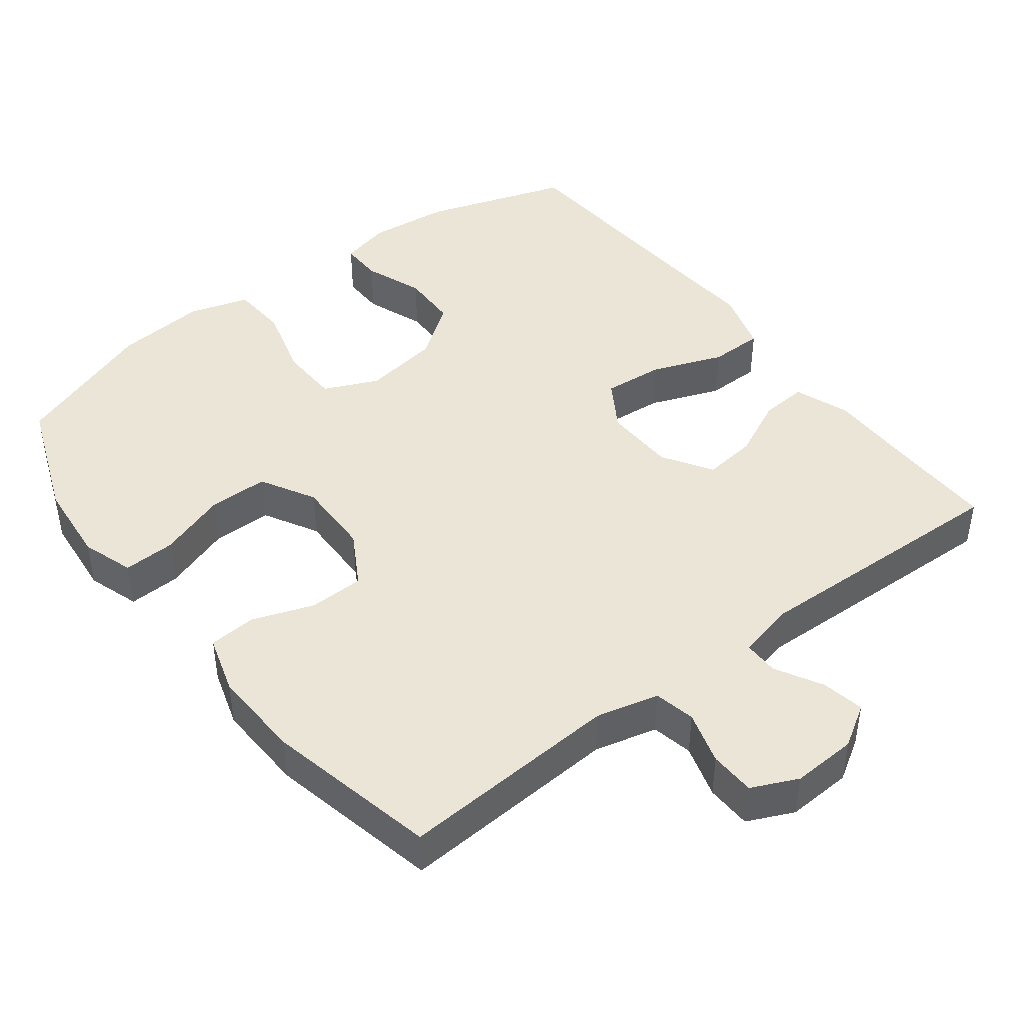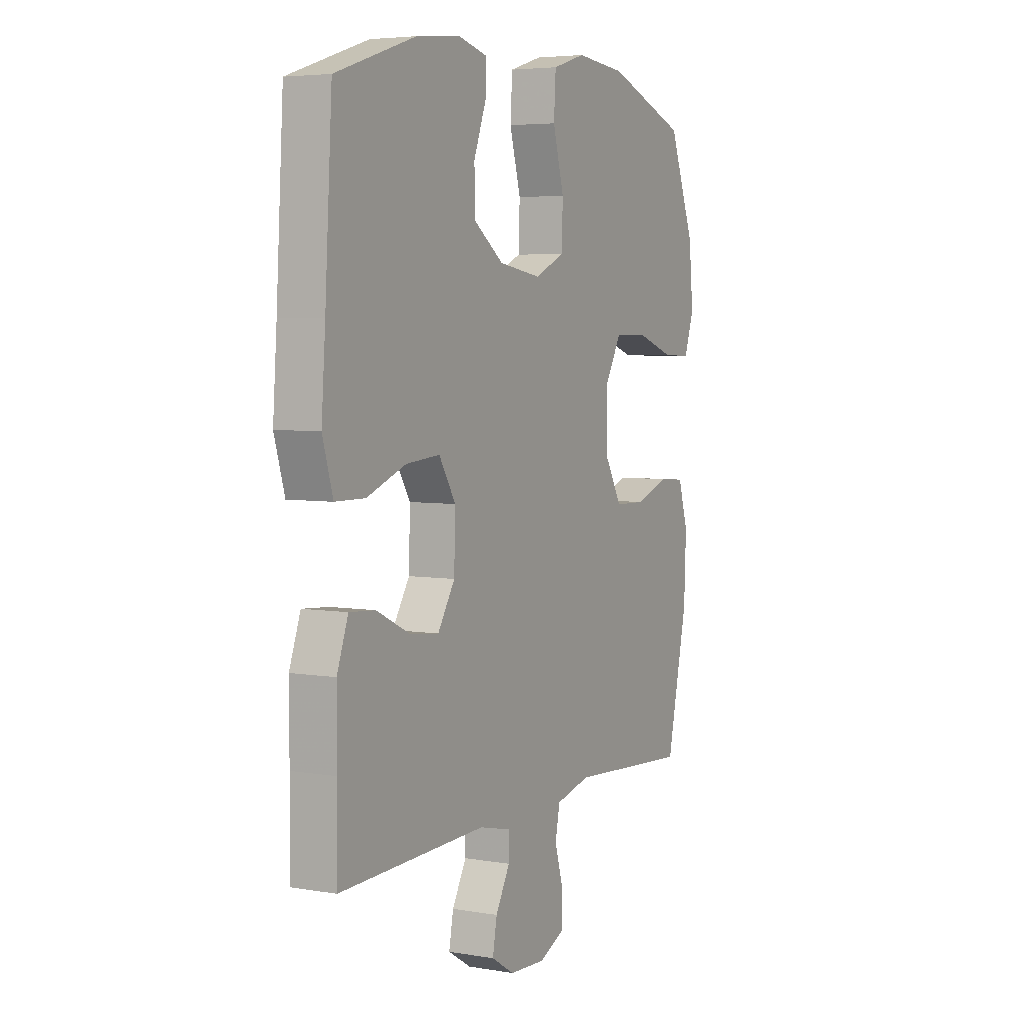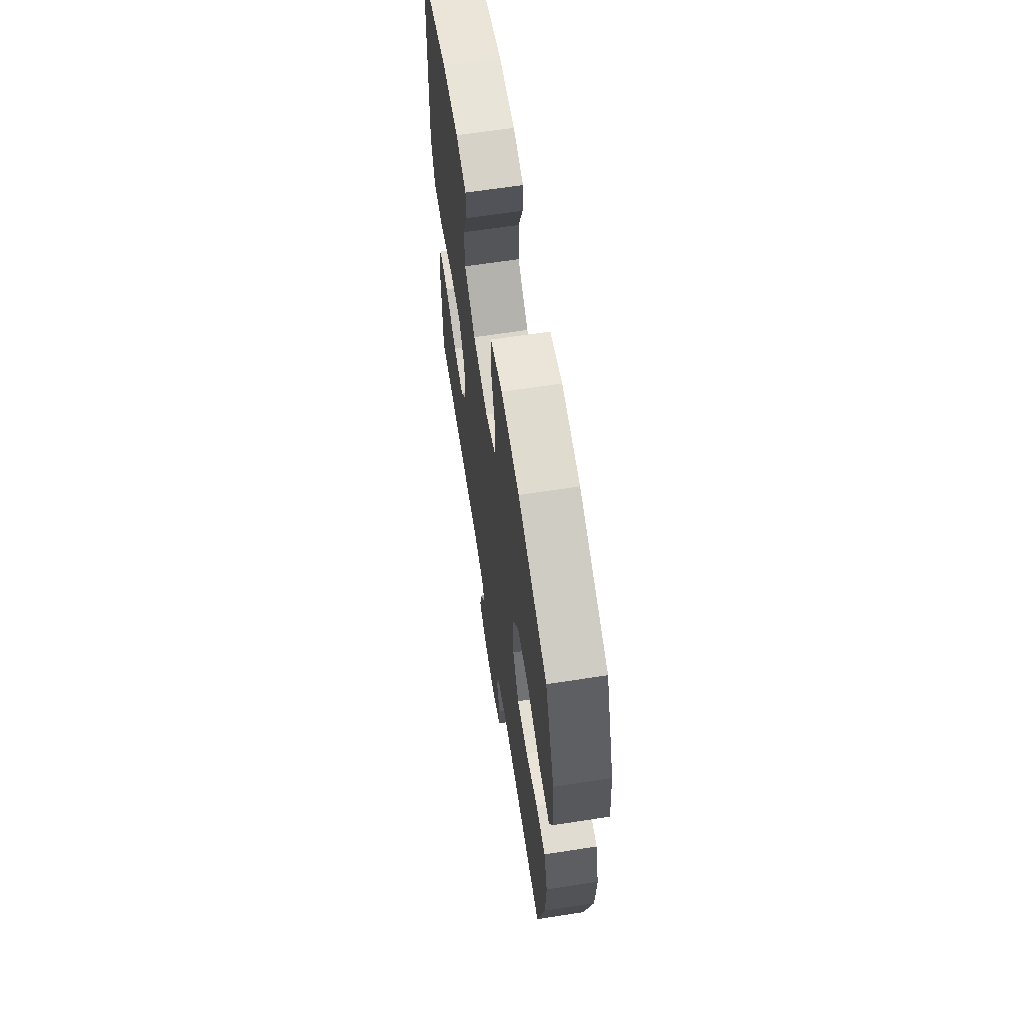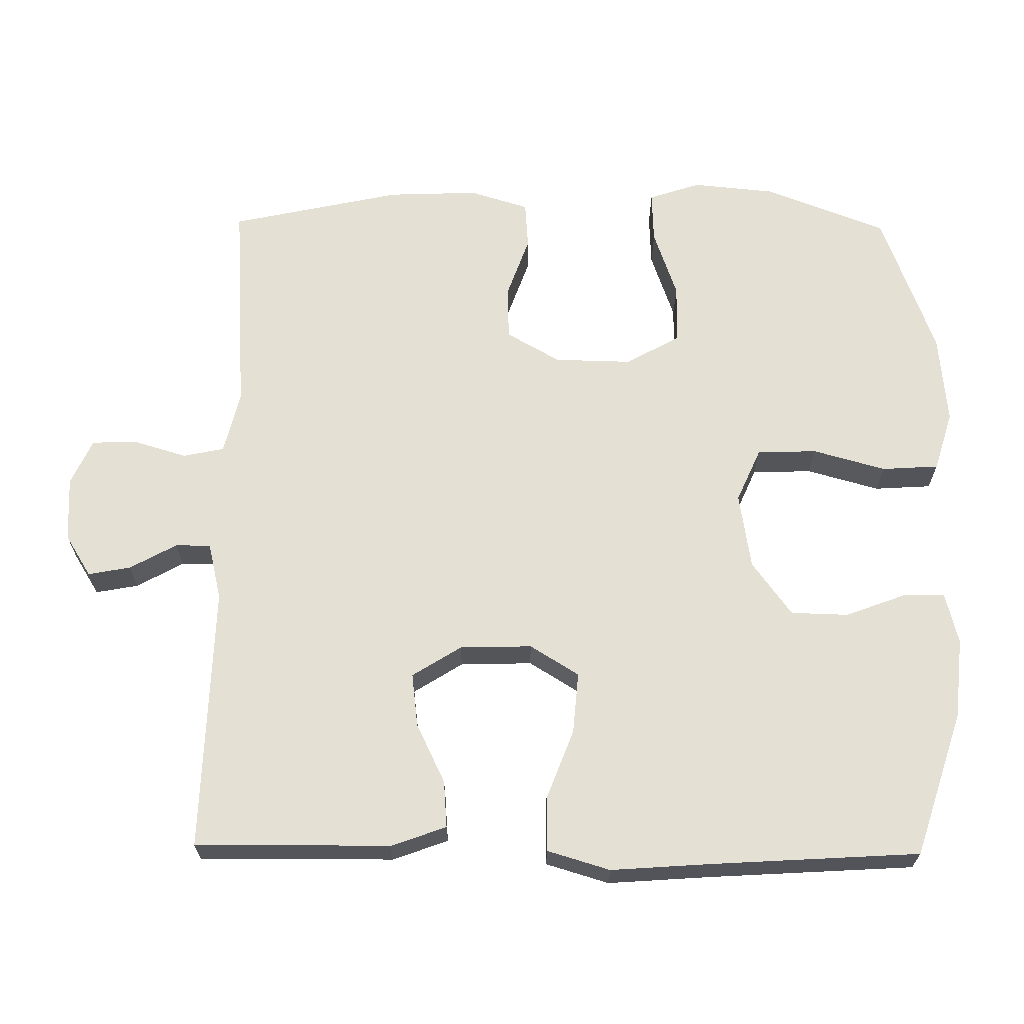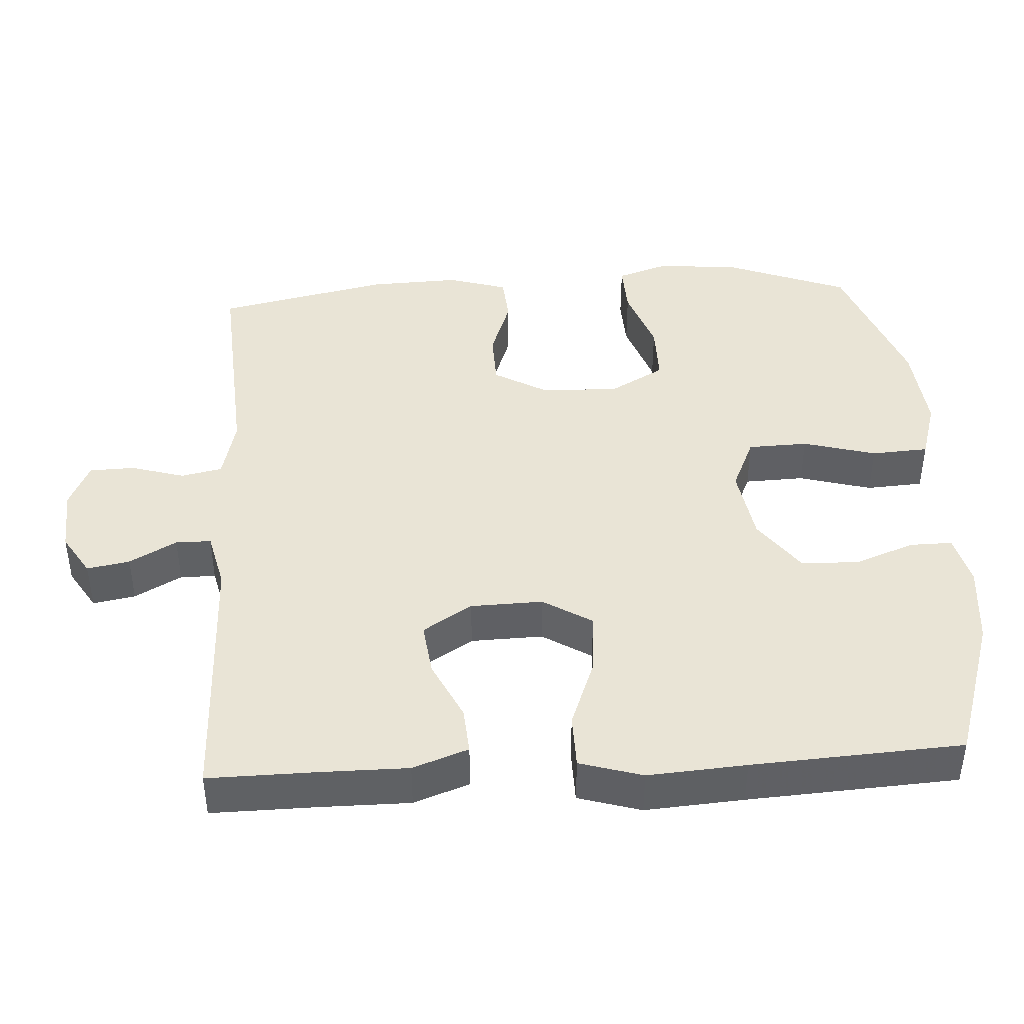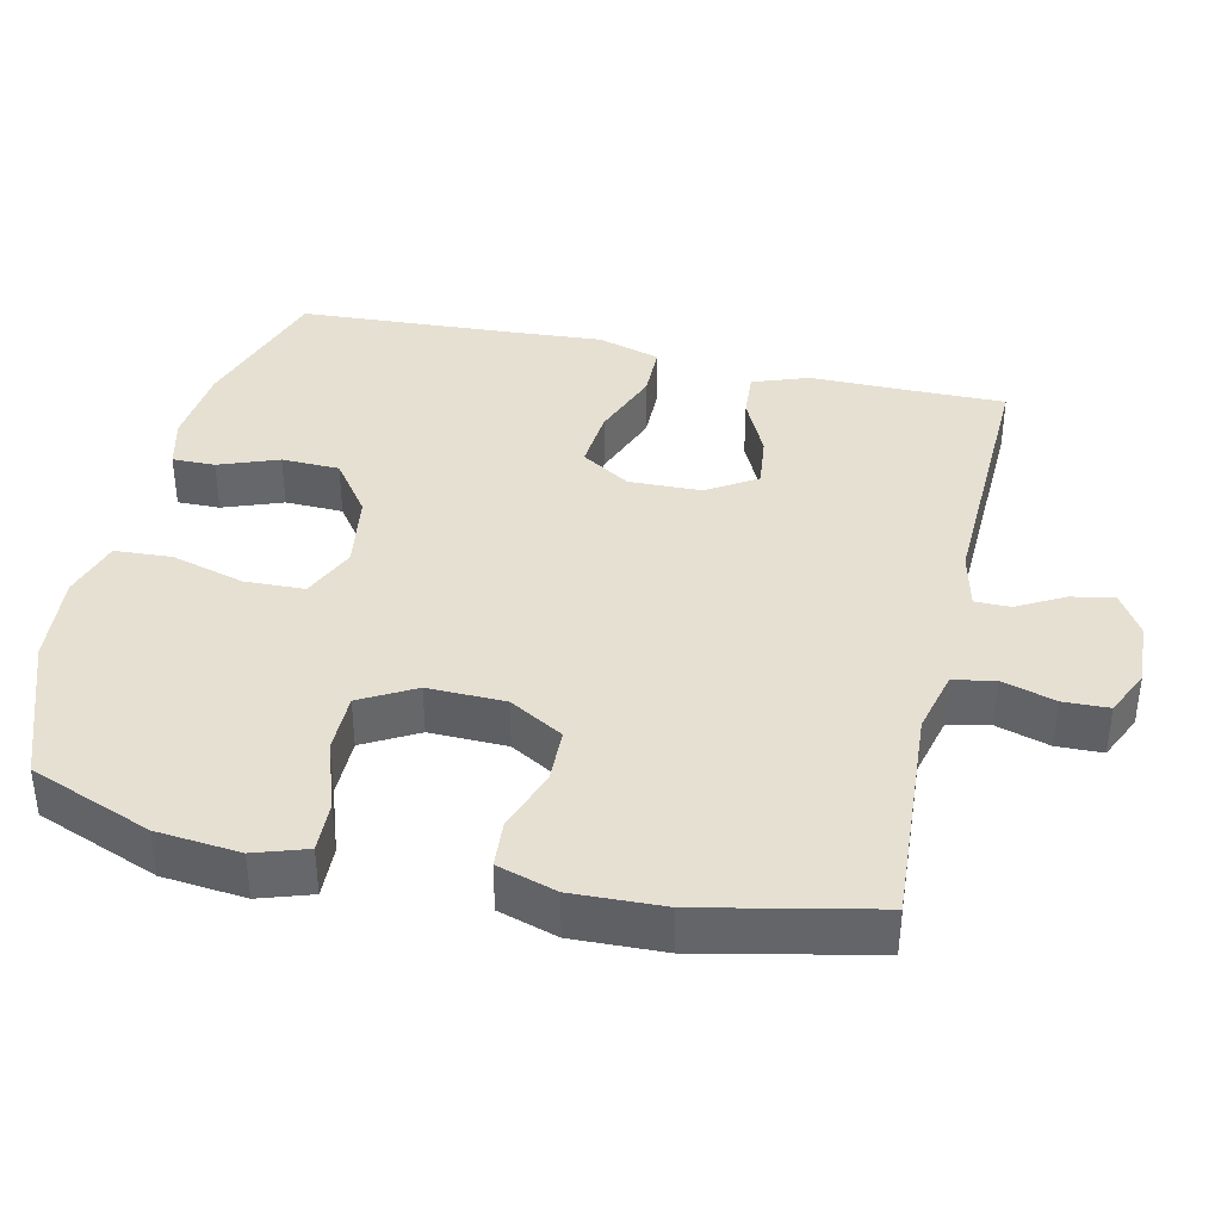
<metadata>
{"format":"obj","ext":"obj","renderer":"f3d","projection":"perspective","resolution":1024,"background":"white","views":[{"elev":44.0,"azim":142.7,"up":"+Y"},{"elev":5.0,"azim":-61.9,"up":"+Z"},{"elev":65.1,"azim":81.2,"up":"+Z"},{"elev":65.9,"azim":-89.3,"up":"+Y"},{"elev":42.6,"azim":-93.3,"up":"+Y"},{"elev":38.4,"azim":103.0,"up":"+Y"}]}
</metadata>
<code>
v -0.5 0.07 -0.5
v -0.498 0.07 -0.353
v -0.498 0.07 -0.23
v -0.47 0.07 -0.153
v -0.405 0.07 -0.158
v -0.322 0.07 -0.198
v -0.248 0.07 -0.207
v -0.205 0.07 -0.139
v -0.202 0.07 -0.039
v -0.244 0.07 0.029
v -0.329 0.07 0.022
v -0.427 0.07 -0.015
v -0.502 0.07 -0.014
v -0.528 0.07 0.073
v -0.518 0.07 0.209
v -0.5 0.07 0.5
v -0.299 0.07 0.565
v -0.187 0.07 0.576
v -0.116 0.07 0.558
v -0.117 0.07 0.499
v -0.148 0.07 0.417
v -0.146 0.07 0.337
v -0.071 0.07 0.282
v 0.035 0.07 0.265
v 0.11 0.07 0.298
v 0.113 0.07 0.381
v 0.085 0.07 0.482
v 0.09 0.07 0.561
v 0.173 0.07 0.586
v 0.299 0.07 0.574
v 0.5 0.07 0.5
v 0.565 0.07 0.331
v 0.576 0.07 0.216
v 0.552 0.07 0.144
v 0.48 0.07 0.147
v 0.385 0.07 0.18
v 0.302 0.07 0.18
v 0.26 0.07 0.105
v 0.262 0.07 -0.002
v 0.305 0.07 -0.077
v 0.381 0.07 -0.079
v 0.466 0.07 -0.049
v 0.532 0.07 -0.054
v 0.557 0.07 -0.136
v 0.552 0.07 -0.262
v 0.5 0.07 -0.5
v 0.193 0.07 -0.479
v 0.106 0.07 -0.5
v 0.094 0.07 -0.557
v 0.116 0.07 -0.631
v 0.114 0.07 -0.694
v 0.05 0.07 -0.723
v -0.04 0.07 -0.718
v -0.098 0.07 -0.682
v -0.087 0.07 -0.623
v -0.051 0.07 -0.558
v -0.051 0.07 -0.509
v -0.131 0.07 -0.49
v -0.5 0 -0.5
v -0.498 0 -0.353
v -0.498 0 -0.23
v -0.47 0 -0.153
v -0.405 0 -0.158
v -0.322 0 -0.198
v -0.248 0 -0.207
v -0.205 0 -0.139
v -0.202 0 -0.039
v -0.244 0 0.029
v -0.329 0 0.022
v -0.427 0 -0.015
v -0.502 0 -0.014
v -0.528 0 0.073
v -0.518 0 0.209
v -0.5 0 0.5
v -0.299 0 0.565
v -0.187 0 0.576
v -0.116 0 0.558
v -0.117 0 0.499
v -0.148 0 0.417
v -0.146 0 0.337
v -0.071 0 0.282
v 0.035 0 0.265
v 0.11 0 0.298
v 0.113 0 0.381
v 0.085 0 0.482
v 0.09 0 0.561
v 0.173 0 0.586
v 0.299 0 0.574
v 0.5 0 0.5
v 0.565 0 0.331
v 0.576 0 0.216
v 0.552 0 0.144
v 0.48 0 0.147
v 0.385 0 0.18
v 0.302 0 0.18
v 0.26 0 0.105
v 0.262 0 -0.002
v 0.305 0 -0.077
v 0.381 0 -0.079
v 0.466 0 -0.049
v 0.532 0 -0.054
v 0.557 0 -0.136
v 0.552 0 -0.262
v 0.5 0 -0.5
v 0.193 0 -0.479
v 0.106 0 -0.5
v 0.094 0 -0.557
v 0.116 0 -0.631
v 0.114 0 -0.694
v 0.05 0 -0.723
v -0.04 0 -0.718
v -0.098 0 -0.682
v -0.087 0 -0.623
v -0.051 0 -0.558
v -0.051 0 -0.509
v -0.131 0 -0.49
f 53 54 55 56
f 53 56 57
f 52 53 57
f 49 50 51 52
f 48 49 52 57
f 47 48 57 58
f 45 46 47
f 41 42 43 44
f 40 41 44 45
f 33 34 35 36
f 33 36 37
f 32 33 37
f 31 32 37
f 30 31 37
f 29 30 37 38
f 26 27 28 29
f 25 26 29 38
f 18 19 20 21
f 18 21 22
f 15 16 17 18
f 15 18 22
f 14 15 22 23
f 11 12 13 14
f 10 11 14 23
f 3 4 5 6
f 2 3 6 7
f 1 2 7
f 58 1 7
f 40 45 47 58
f 39 40 58 7
f 24 25 38 39
f 9 10 23 24
f 8 9 24 39
f 7 8 39
f 114 113 112 111
f 115 114 111
f 115 111 110
f 110 109 108 107
f 115 110 107 106
f 116 115 106 105
f 105 104 103
f 102 101 100 99
f 103 102 99 98
f 94 93 92 91
f 95 94 91
f 95 91 90
f 95 90 89
f 95 89 88
f 96 95 88 87
f 87 86 85 84
f 96 87 84 83
f 79 78 77 76
f 80 79 76
f 76 75 74 73
f 80 76 73
f 81 80 73 72
f 72 71 70 69
f 81 72 69 68
f 64 63 62 61
f 65 64 61 60
f 65 60 59
f 65 59 116
f 116 105 103 98
f 65 116 98 97
f 97 96 83 82
f 82 81 68 67
f 97 82 67 66
f 97 66 65
f 1 59 60 2
f 2 60 61 3
f 3 61 62 4
f 4 62 63 5
f 5 63 64 6
f 6 64 65 7
f 7 65 66 8
f 8 66 67 9
f 9 67 68 10
f 10 68 69 11
f 11 69 70 12
f 12 70 71 13
f 13 71 72 14
f 14 72 73 15
f 15 73 74 16
f 16 74 75 17
f 17 75 76 18
f 18 76 77 19
f 19 77 78 20
f 20 78 79 21
f 21 79 80 22
f 22 80 81 23
f 23 81 82 24
f 24 82 83 25
f 25 83 84 26
f 26 84 85 27
f 27 85 86 28
f 28 86 87 29
f 29 87 88 30
f 30 88 89 31
f 31 89 90 32
f 32 90 91 33
f 33 91 92 34
f 34 92 93 35
f 35 93 94 36
f 36 94 95 37
f 37 95 96 38
f 38 96 97 39
f 39 97 98 40
f 40 98 99 41
f 41 99 100 42
f 42 100 101 43
f 43 101 102 44
f 44 102 103 45
f 45 103 104 46
f 46 104 105 47
f 47 105 106 48
f 48 106 107 49
f 49 107 108 50
f 50 108 109 51
f 51 109 110 52
f 52 110 111 53
f 53 111 112 54
f 54 112 113 55
f 55 113 114 56
f 56 114 115 57
f 57 115 116 58
f 58 116 59 1

</code>
